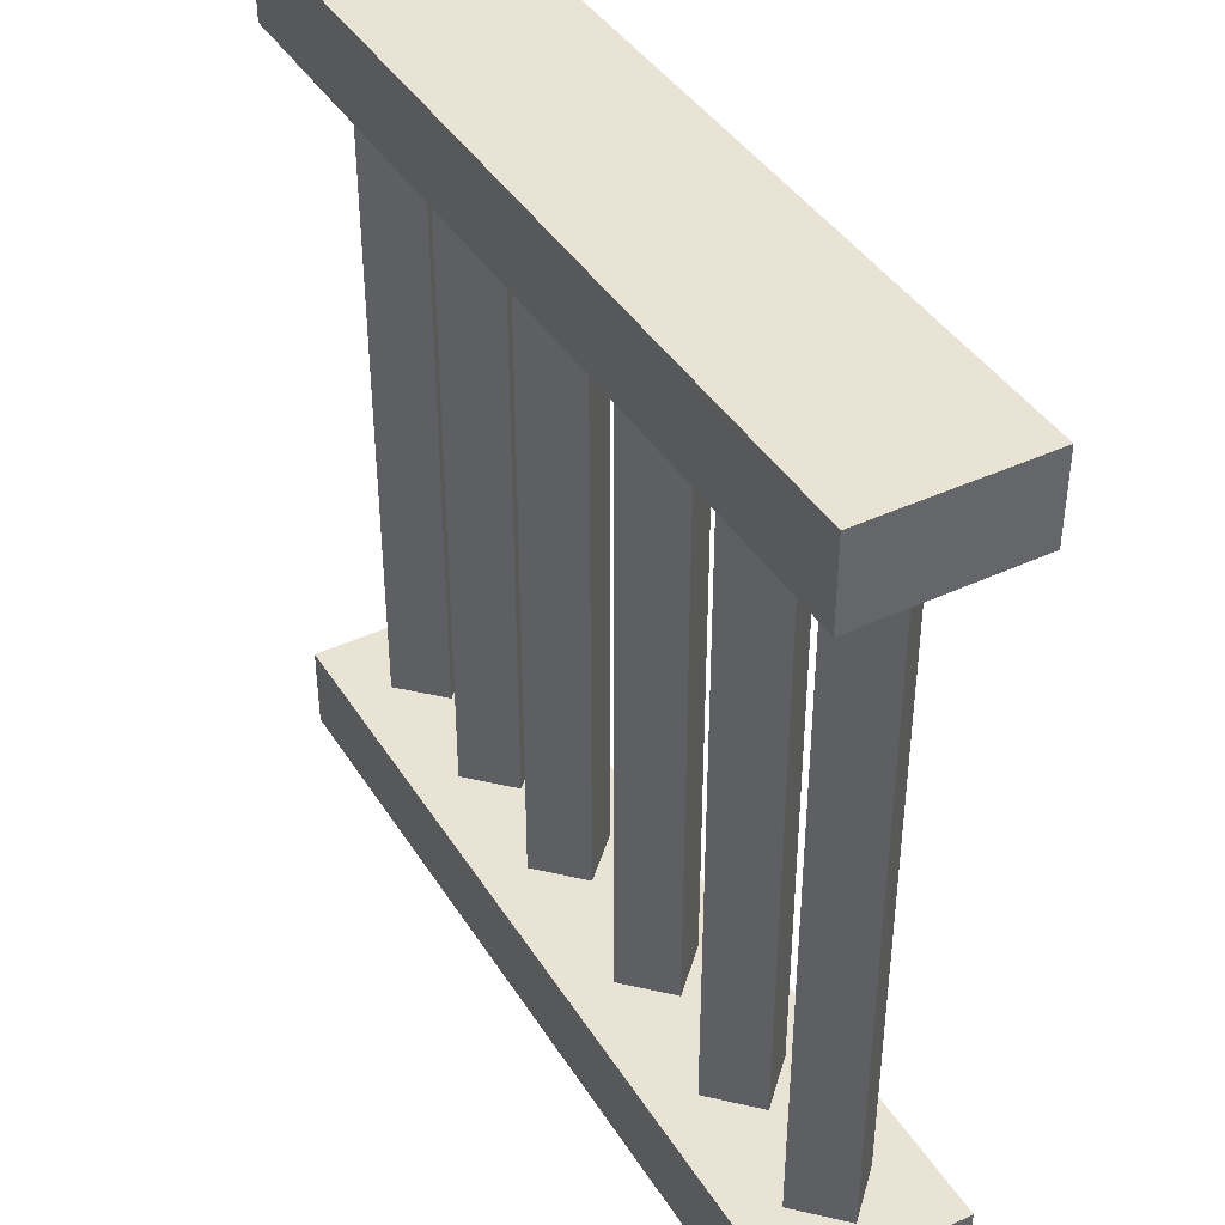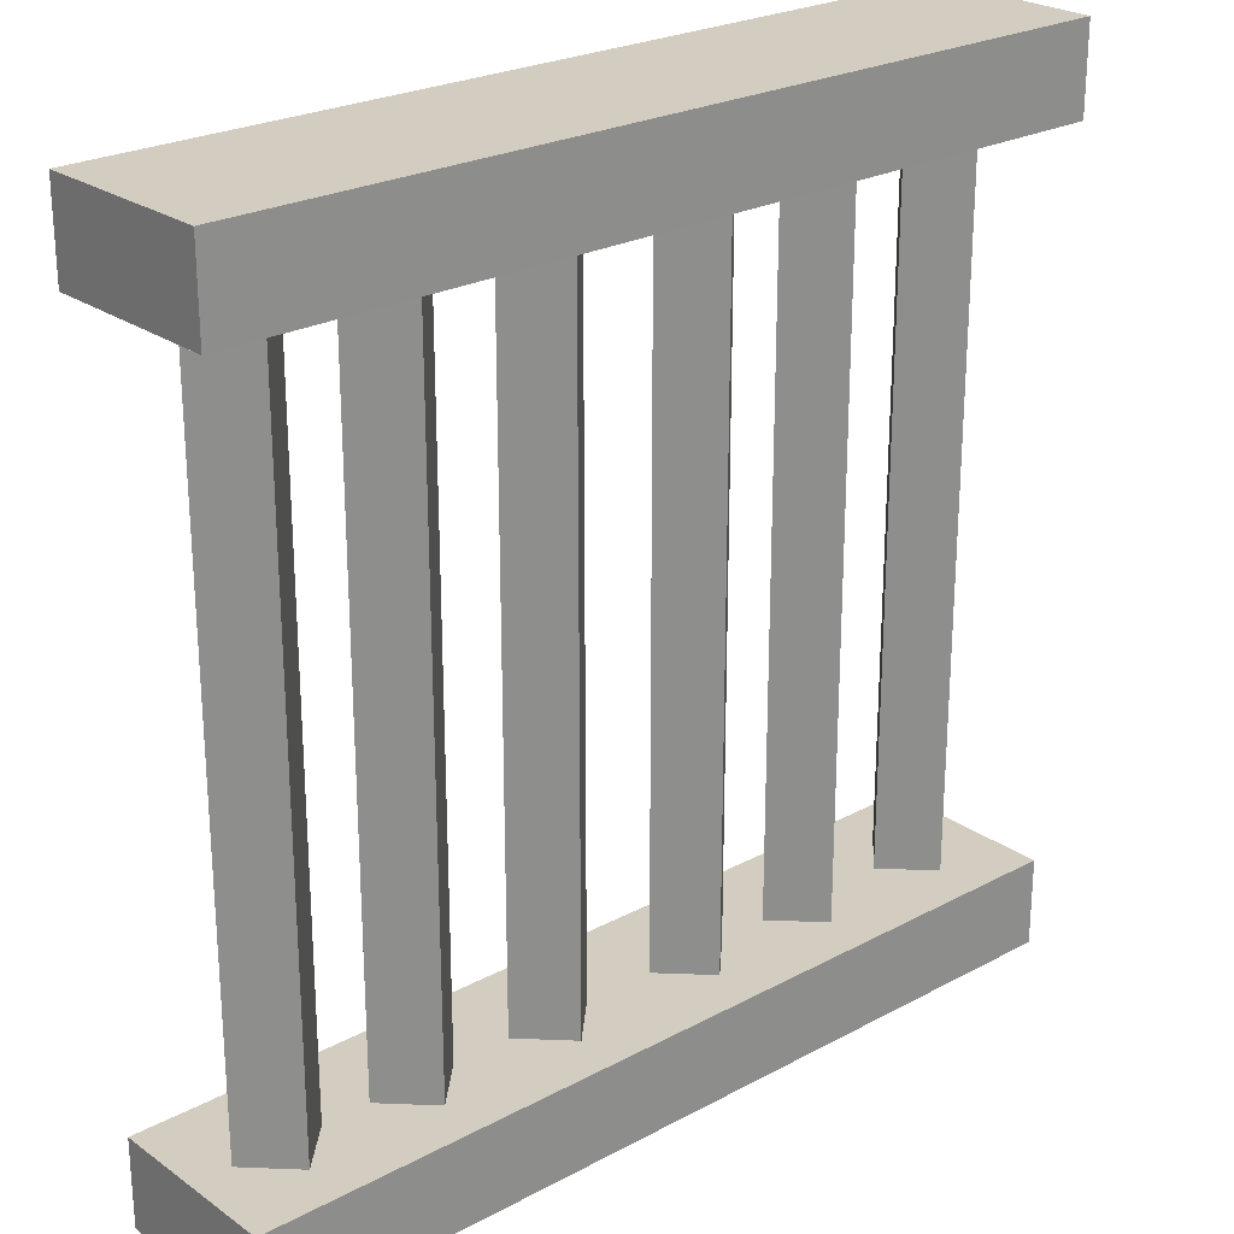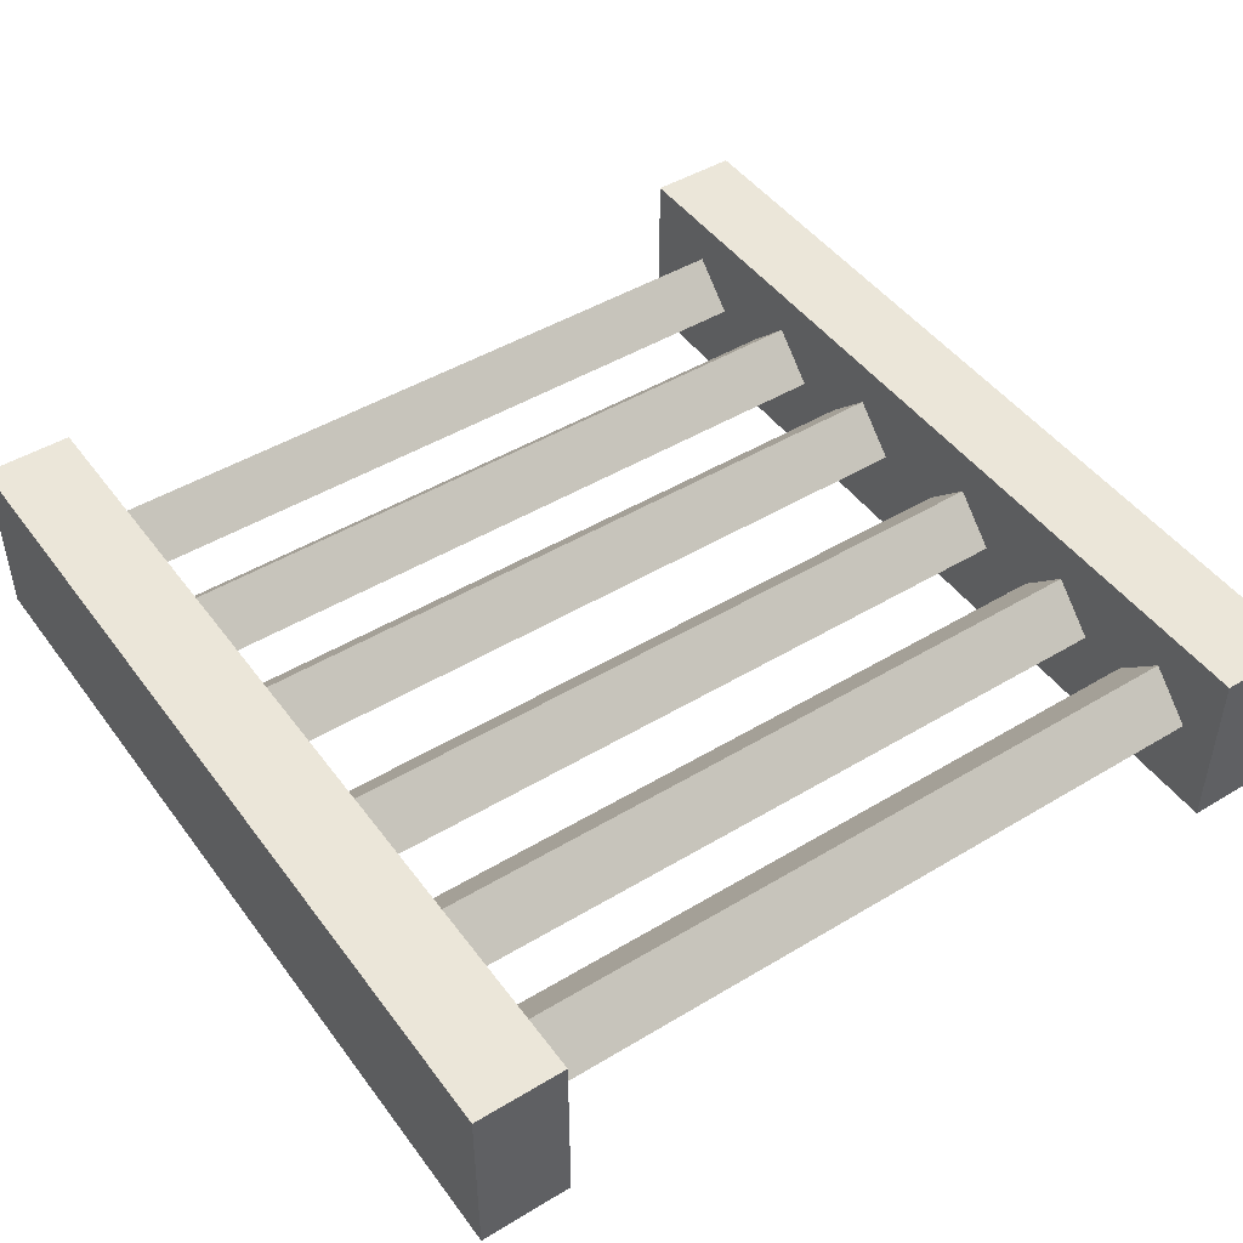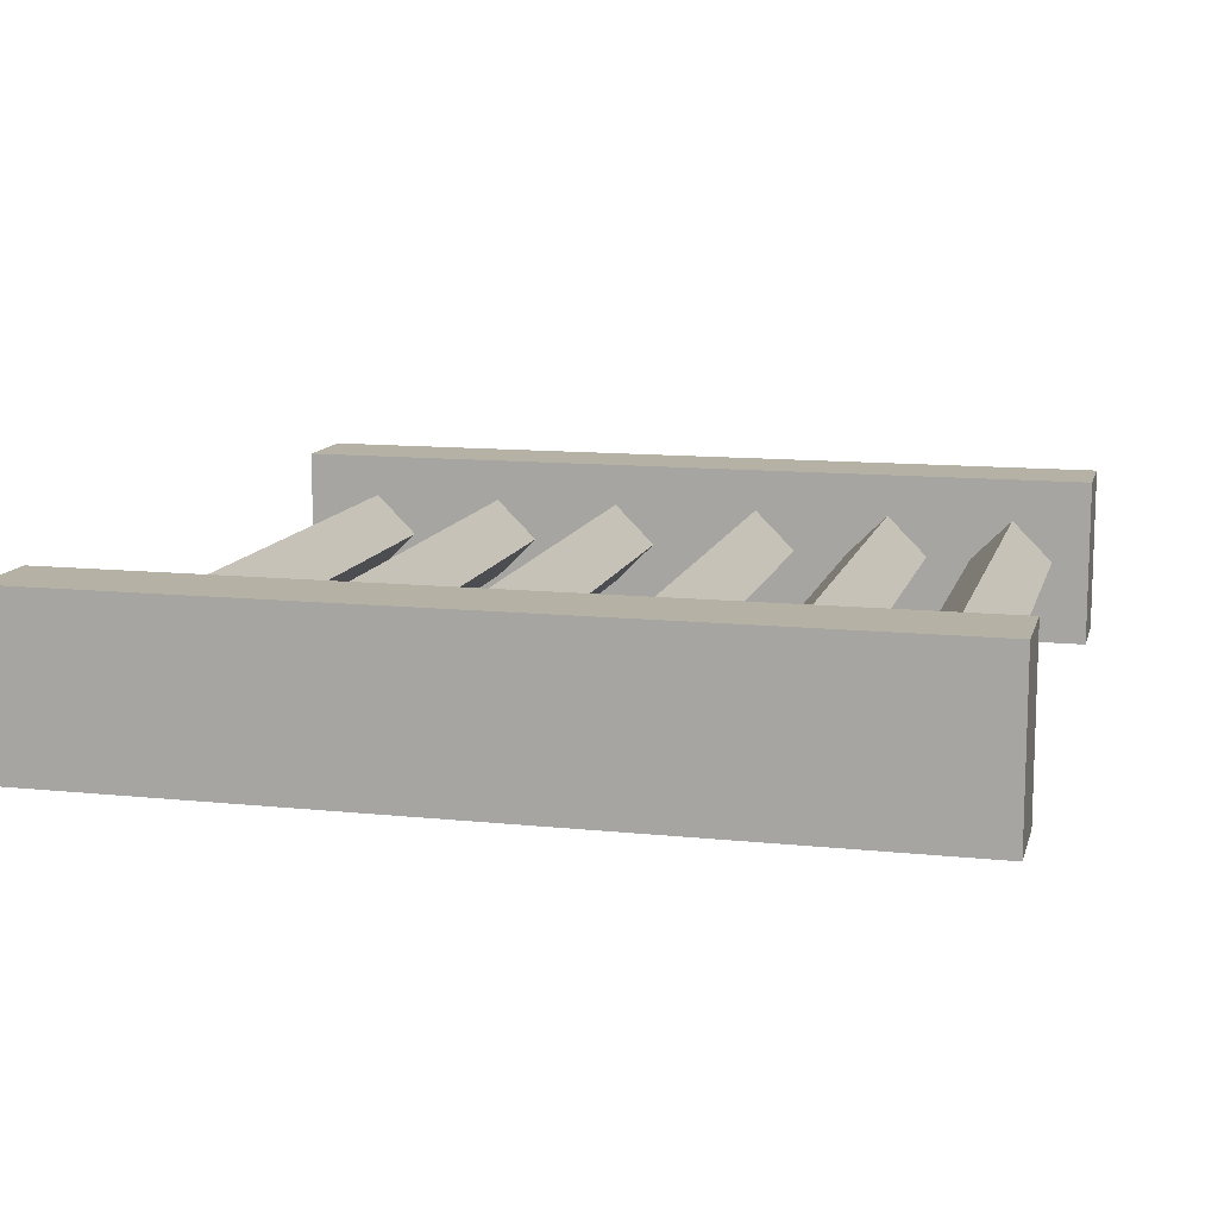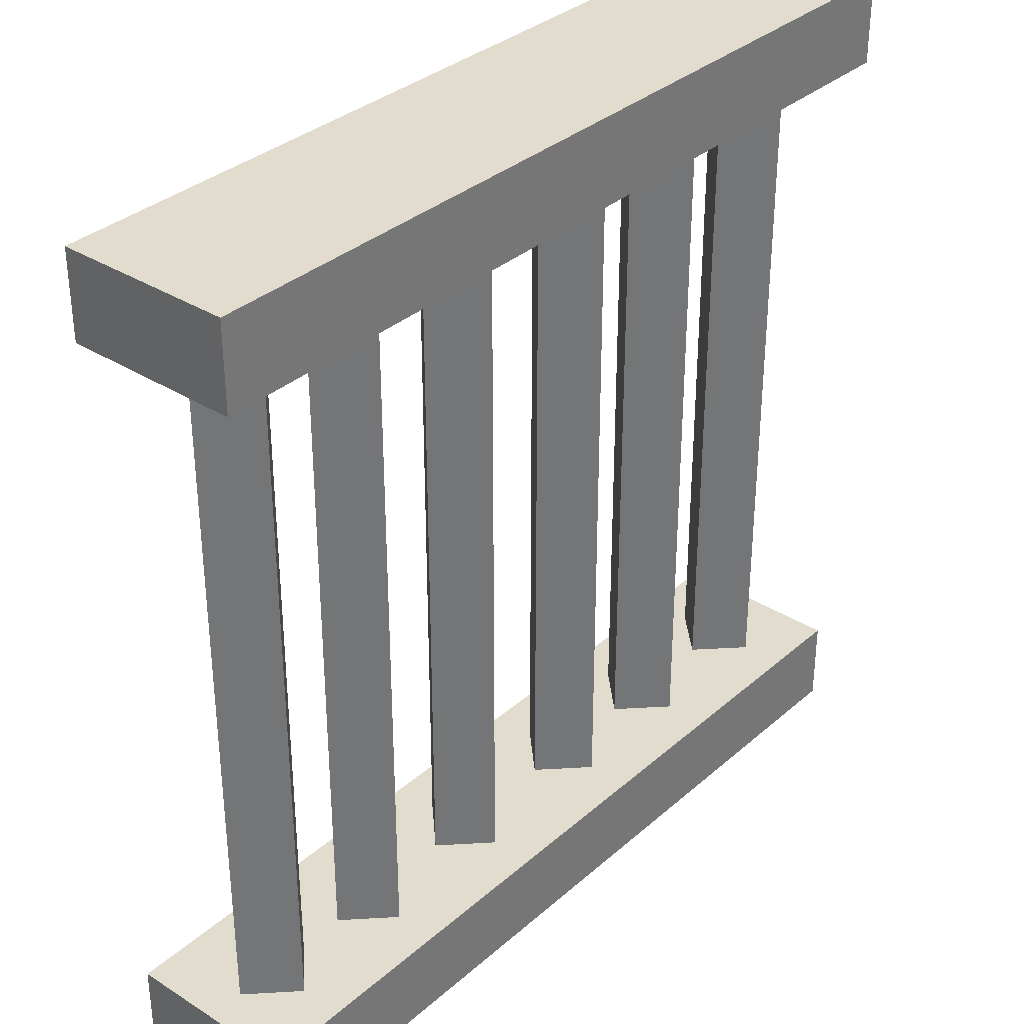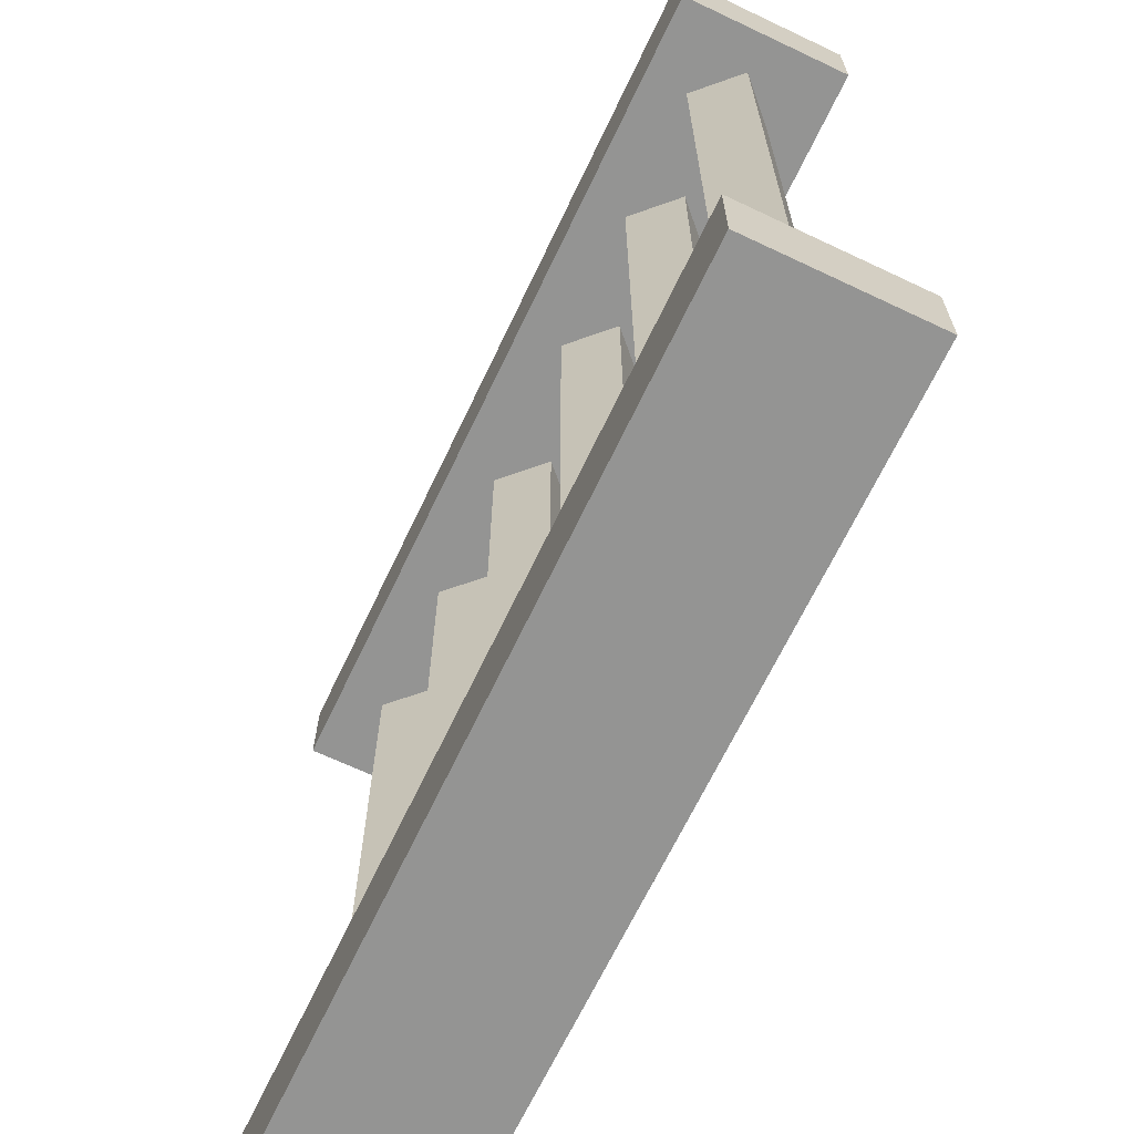
<metadata>
{"format":"obj","ext":"obj","renderer":"f3d","projection":"perspective","resolution":1024,"background":"white","views":[{"elev":41.2,"azim":60.5,"up":"+Y"},{"elev":24.6,"azim":138.7,"up":"+Y"},{"elev":46.7,"azim":55.6,"up":"+Z"},{"elev":11.8,"azim":14.1,"up":"+Z"},{"elev":34.0,"azim":130.5,"up":"+Y"},{"elev":-67.0,"azim":64.6,"up":"+Y"}]}
</metadata>
<code>
o bars
v -1 -1 0.2
v -1 1 0.2
v -1 -1 -0.2
v -1 1 -0.2
v 1 -1 0.2
v 1 1 0.2
v 1 -1 -0.2
v 1 1 -0.2
v -1 -0.8 0.2
v -1 0.8 0.2
v -1 0.8 -0.2
v -1 -0.8 -0.2
v 1 0.8 -0.2
v 1 -0.8 -0.2
v 1 0.8 0.2
v 1 -0.8 0.2
v -0.8184 -0.8482 0.09861
v -0.8184 0.8555 0.09861
v -0.917 -0.8482 1e-06
v -0.917 0.8555 1e-06
v -0.7198 -0.8482 1e-06
v -0.7198 0.8555 1e-06
v -0.8184 -0.8482 -0.09861
v -0.8184 0.8555 -0.09861
v -0.4943 -0.8482 0.09861
v -0.4943 0.8555 0.09861
v -0.5929 -0.8482 1e-06
v -0.5929 0.8555 1e-06
v -0.3957 -0.8482 1e-06
v -0.3957 0.8555 1e-06
v -0.4943 -0.8482 -0.09861
v -0.4943 0.8555 -0.09861
v -0.1836 -0.8482 0.09861
v -0.1836 0.8555 0.09861
v -0.2822 -0.8482 1e-06
v -0.2822 0.8555 1e-06
v -0.08502 -0.8482 1e-06
v -0.08502 0.8555 1e-06
v -0.1836 -0.8482 -0.09861
v -0.1836 0.8555 -0.09861
v 0.1768 -0.8482 0.09861
v 0.1768 0.8555 0.09861
v 0.07816 -0.8482 1e-06
v 0.07816 0.8555 1e-06
v 0.2754 -0.8482 1e-06
v 0.2754 0.8555 1e-06
v 0.1768 -0.8482 -0.09861
v 0.1768 0.8555 -0.09861
v 0.5074 -0.8482 0.09861
v 0.5074 0.8555 0.09861
v 0.4087 -0.8482 1e-06
v 0.4087 0.8555 1e-06
v 0.606 -0.8482 1e-06
v 0.606 0.8555 1e-06
v 0.5074 -0.8482 -0.09861
v 0.5074 0.8555 -0.09861
v 0.813 -0.8482 0.09861
v 0.813 0.8555 0.09861
v 0.7144 -0.8482 1e-06
v 0.7144 0.8555 1e-06
v 0.9116 -0.8482 1e-06
v 0.9116 0.8555 1e-06
v 0.813 -0.8482 -0.09861
v 0.813 0.8555 -0.09861
f 4 13 11
f 14 9 16
f 6 10 15
f 16 1 5
f 20 23 19
f 18 19 17
f 12 7 3
f 24 21 23
f 22 17 21
f 28 31 27
f 26 27 25
f 32 29 31
f 30 25 29
f 36 39 35
f 34 35 33
f 40 37 39
f 38 33 37
f 44 47 43
f 42 43 41
f 48 45 47
f 46 41 45
f 52 55 51
f 50 51 49
f 56 53 55
f 54 49 53
f 60 63 59
f 58 59 57
f 64 61 63
f 62 57 61
f 10 13 15
f 2 8 4
f 10 4 11
f 12 1 9
f 14 5 7
f 8 15 13
f 7 1 3
f 8 6 15
f 10 2 4
f 14 16 5
f 12 3 1
f 2 6 8
f 7 5 1
f 4 8 13
f 14 12 9
f 6 2 10
f 16 9 1
f 20 24 23
f 18 20 19
f 12 14 7
f 24 22 21
f 22 18 17
f 28 32 31
f 26 28 27
f 32 30 29
f 30 26 25
f 36 40 39
f 34 36 35
f 40 38 37
f 38 34 33
f 44 48 47
f 42 44 43
f 48 46 45
f 46 42 41
f 52 56 55
f 50 52 51
f 56 54 53
f 54 50 49
f 60 64 63
f 58 60 59
f 64 62 61
f 62 58 57
f 10 11 13

</code>
